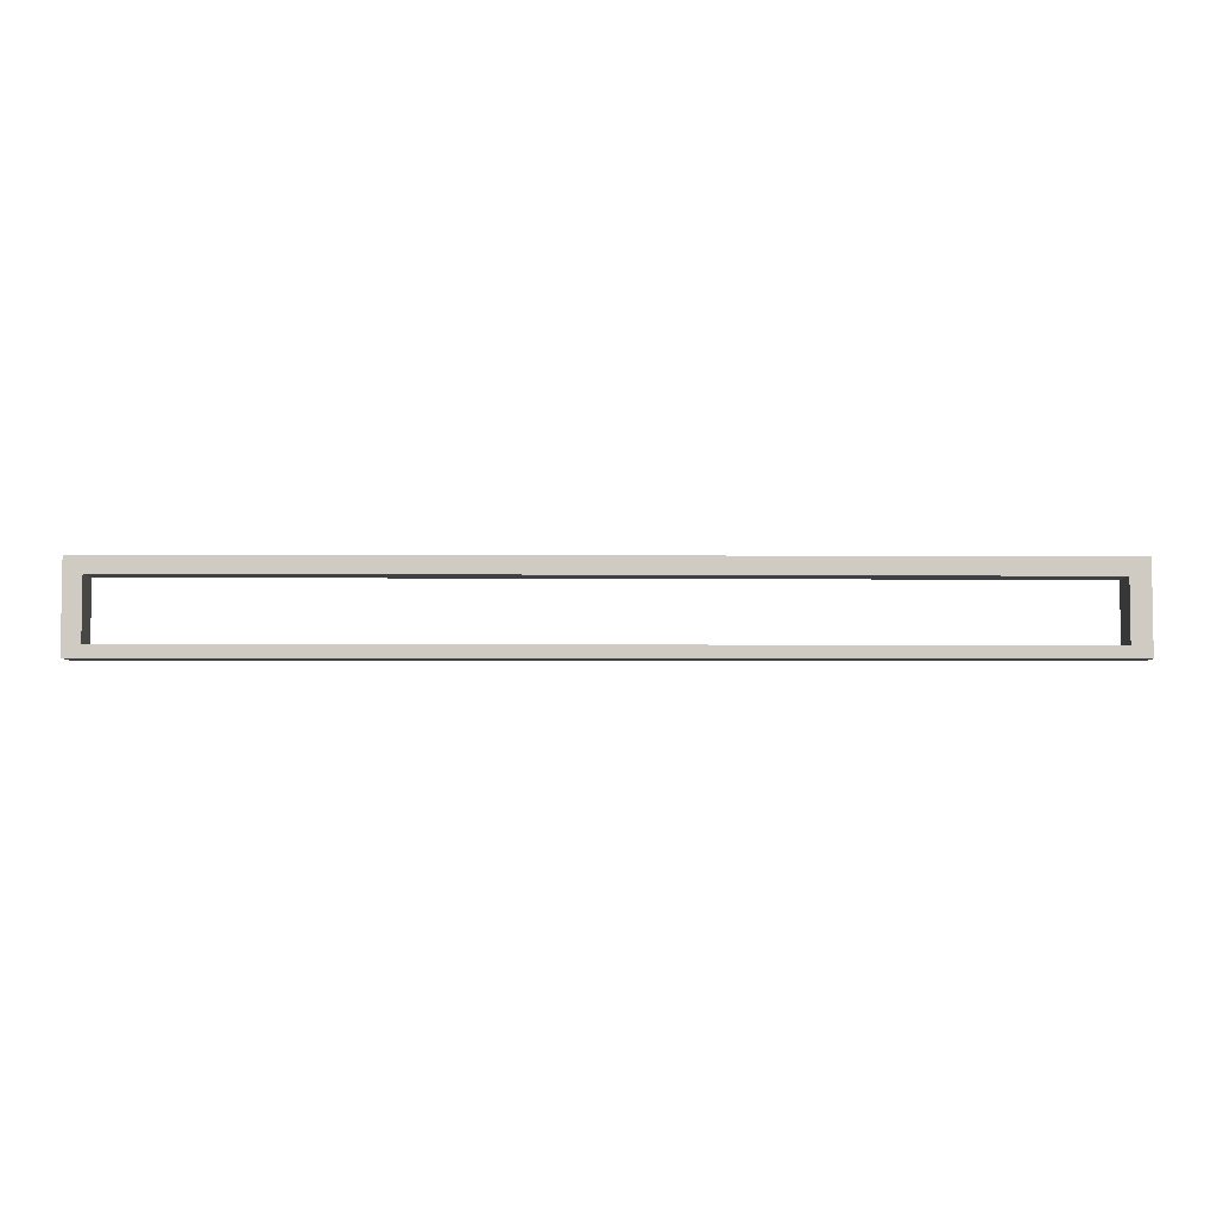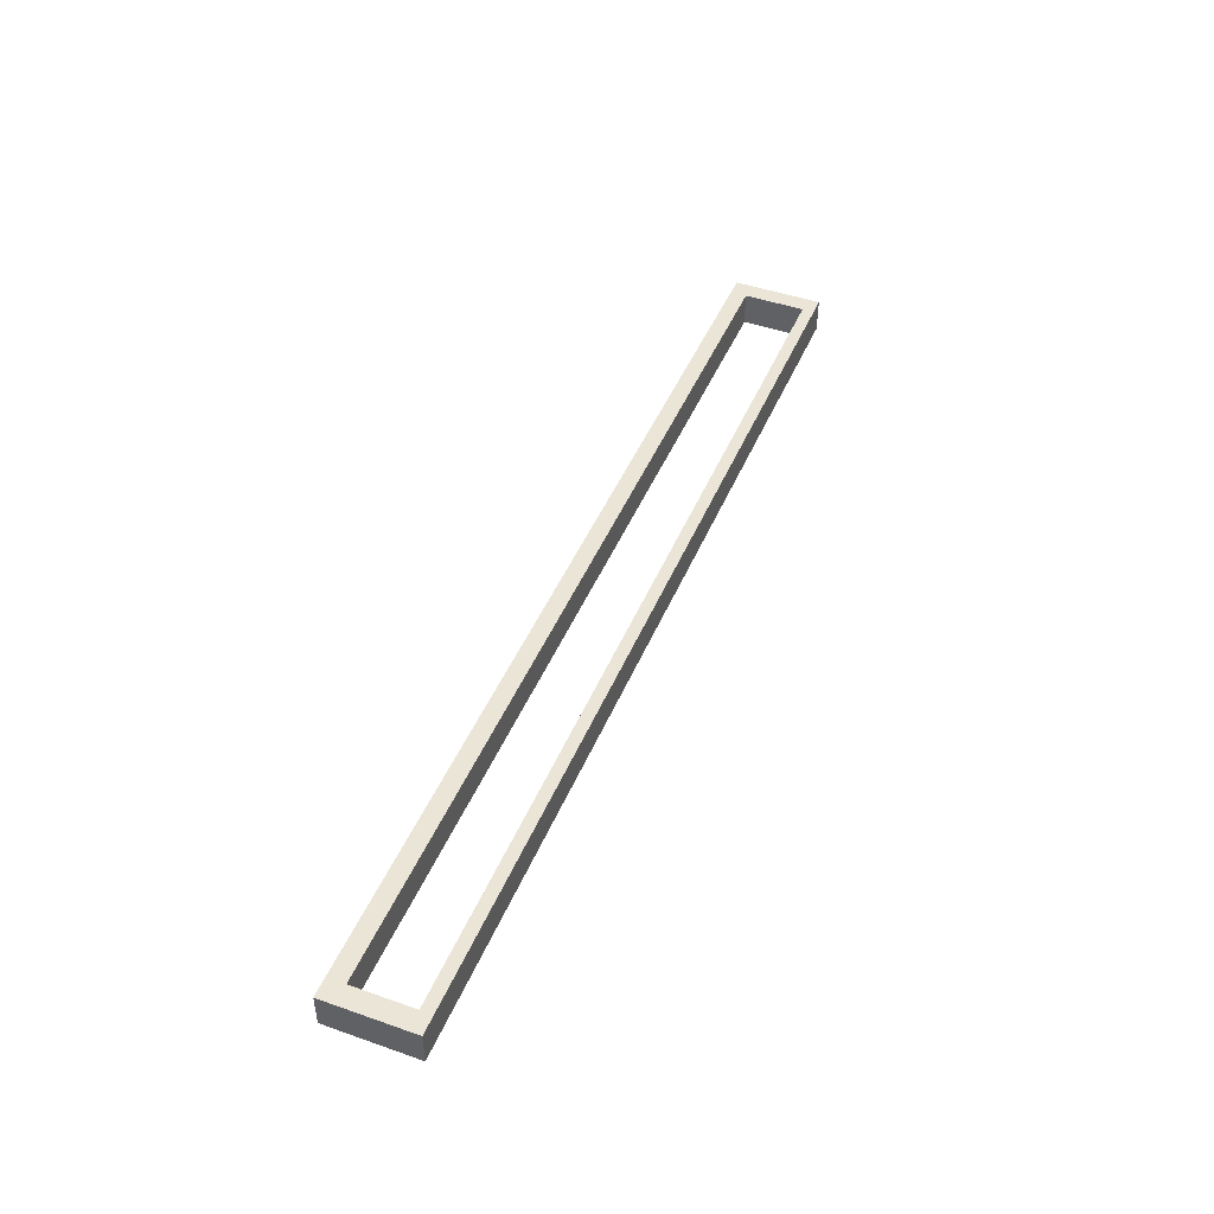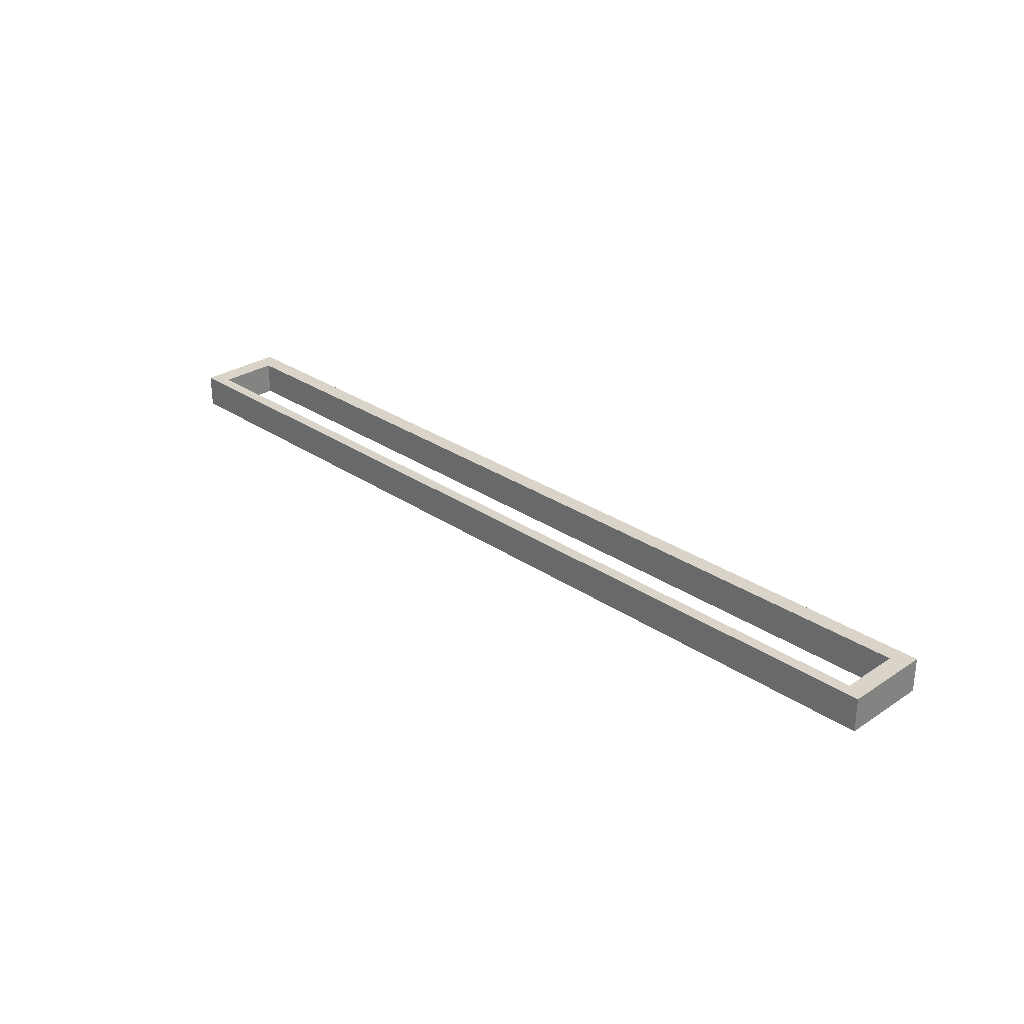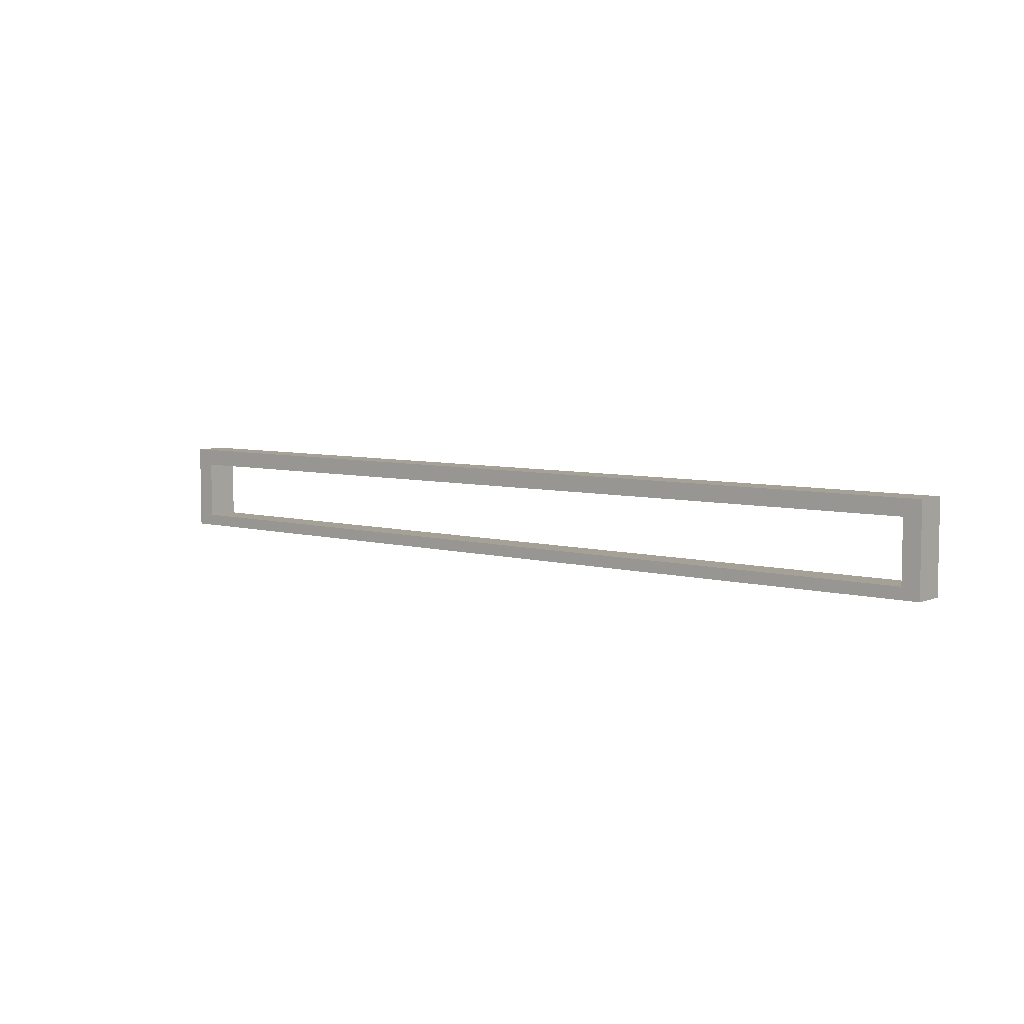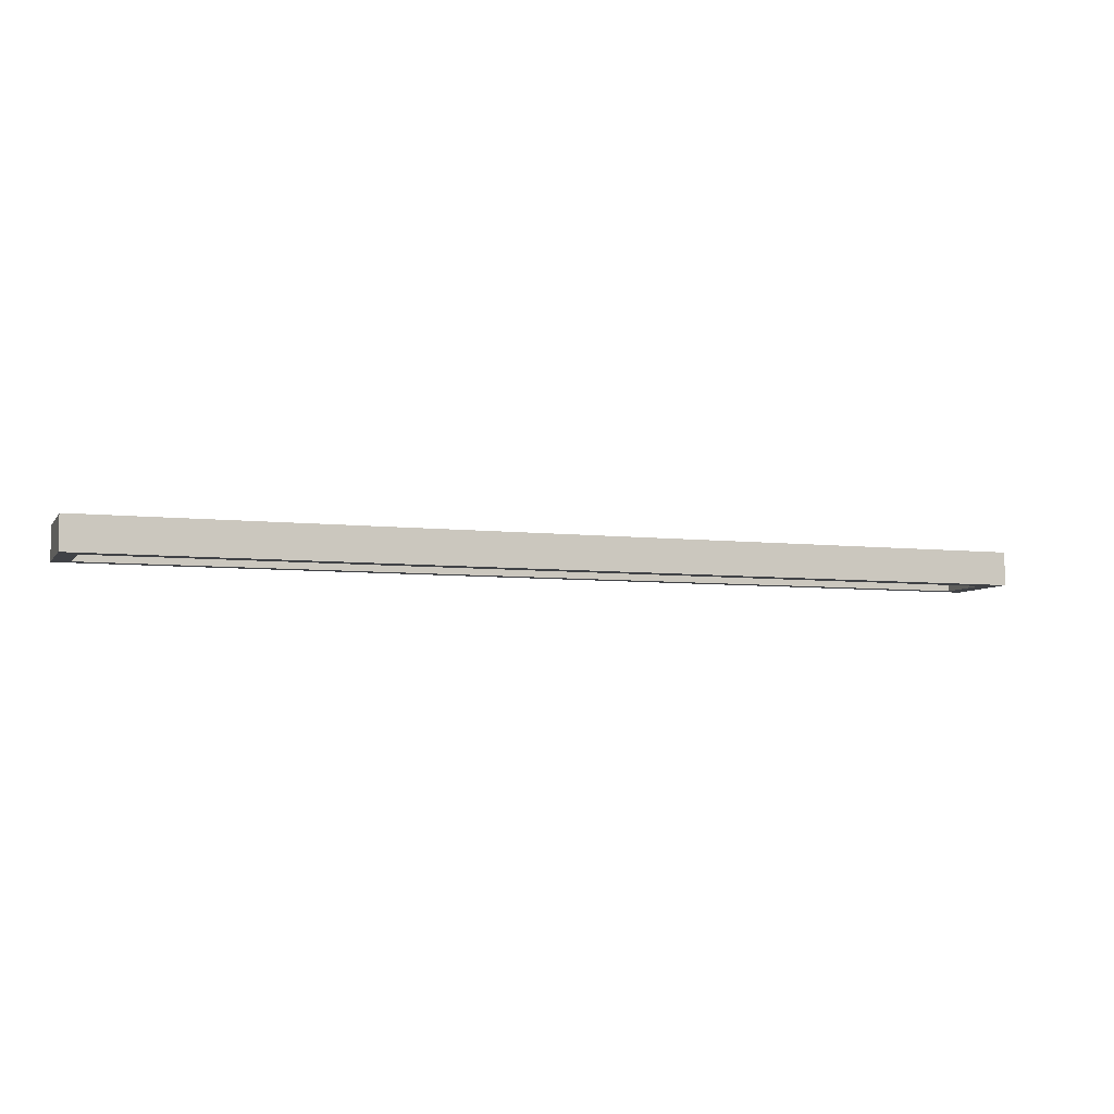
<metadata>
{"format":"obj","ext":"obj","renderer":"f3d","projection":"perspective","resolution":1024,"background":"white","views":[{"elev":-4.9,"azim":179.3,"up":"+Y"},{"elev":45.6,"azim":-68.1,"up":"+Z"},{"elev":28.7,"azim":45.5,"up":"+Z"},{"elev":6.1,"azim":39.8,"up":"+Y"},{"elev":-6.2,"azim":160.8,"up":"+Z"}]}
</metadata>
<code>
g default
v 5.28 -0.5 0.1896
v 5.28 -0.5 -0.1896
v 5.28 0.5 0.1896
v 5.28 0.5 -0.1896
v -5.28 0.5 0.1896
v -5.28 0.5 -0.1896
v -5.28 -0.5 0.1896
v -5.28 -0.5 -0.1896
v 5.082 0.5 0.1896
v 5.082 0.5 -0.1896
v 5.082 -0.5 0.1896
v 5.082 -0.5 -0.1896
v 5.28 0.3177 0.1896
v 5.28 0.3177 -0.1896
v -5.28 0.3044 0.1896
v -5.28 0.3044 -0.1896
v 5.082 0.3174 -0.1896
v 5.082 0.3174 0.1896
v 5.28 -0.3669 0.1896
v 5.28 -0.3669 -0.1896
v 5.082 -0.3669 -0.1896
v 5.082 -0.3669 0.1896
v -5.28 -0.3669 0.1896
v -5.28 -0.3669 -0.1896
v -5.061 -0.5 0.1896
v -5.061 -0.5 -0.1896
v -5.061 0.5 0.1896
v -5.061 0.5 -0.1896
v -5.061 0.3047 0.1896
v -5.061 0.3047 -0.1896
v -5.061 -0.3669 0.1896
v -5.061 -0.3669 -0.1896
g HP_Bar_pCube1
f 1 2 20 19
f 3 4 10 9
f 5 6 16 15
f 7 8 26 25
f 2 12 21 20
f 7 25 31 23
f 9 10 28 27
f 11 12 2 1
f 10 17 30 28
f 9 18 13 3
f 13 14 4 3
f 15 16 24 23
f 14 17 10 4
f 15 29 27 5
f 16 30 32 24
f 13 18 22 19
f 19 20 14 13
f 20 21 17 14
f 23 31 29 15
f 23 24 8 7
f 24 32 26 8
f 19 22 11 1
f 25 26 12 11
f 31 25 11 22
f 27 28 6 5
f 28 30 16 6
f 27 29 18 9
f 26 32 21 12
f 32 30 29 31
f 18 29 30 17
f 31 22 21 32
f 17 21 22 18

</code>
